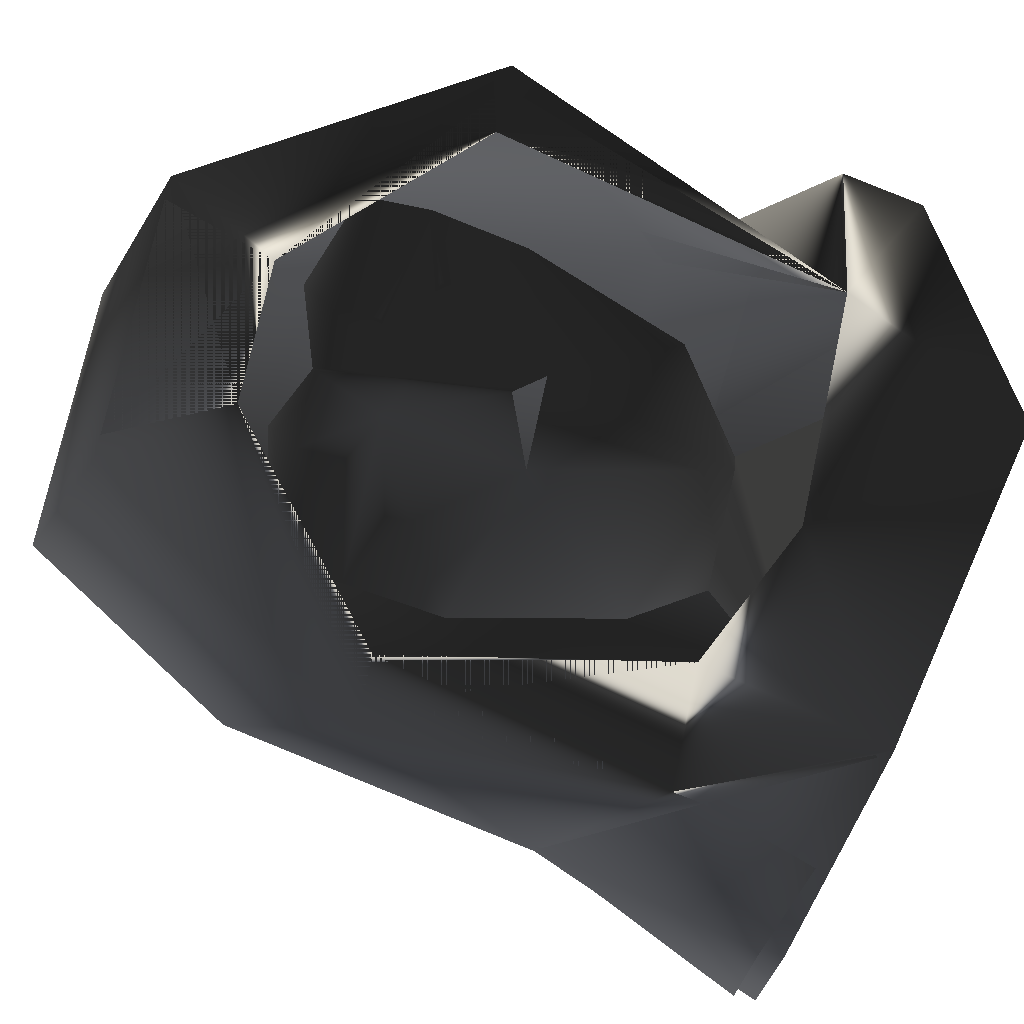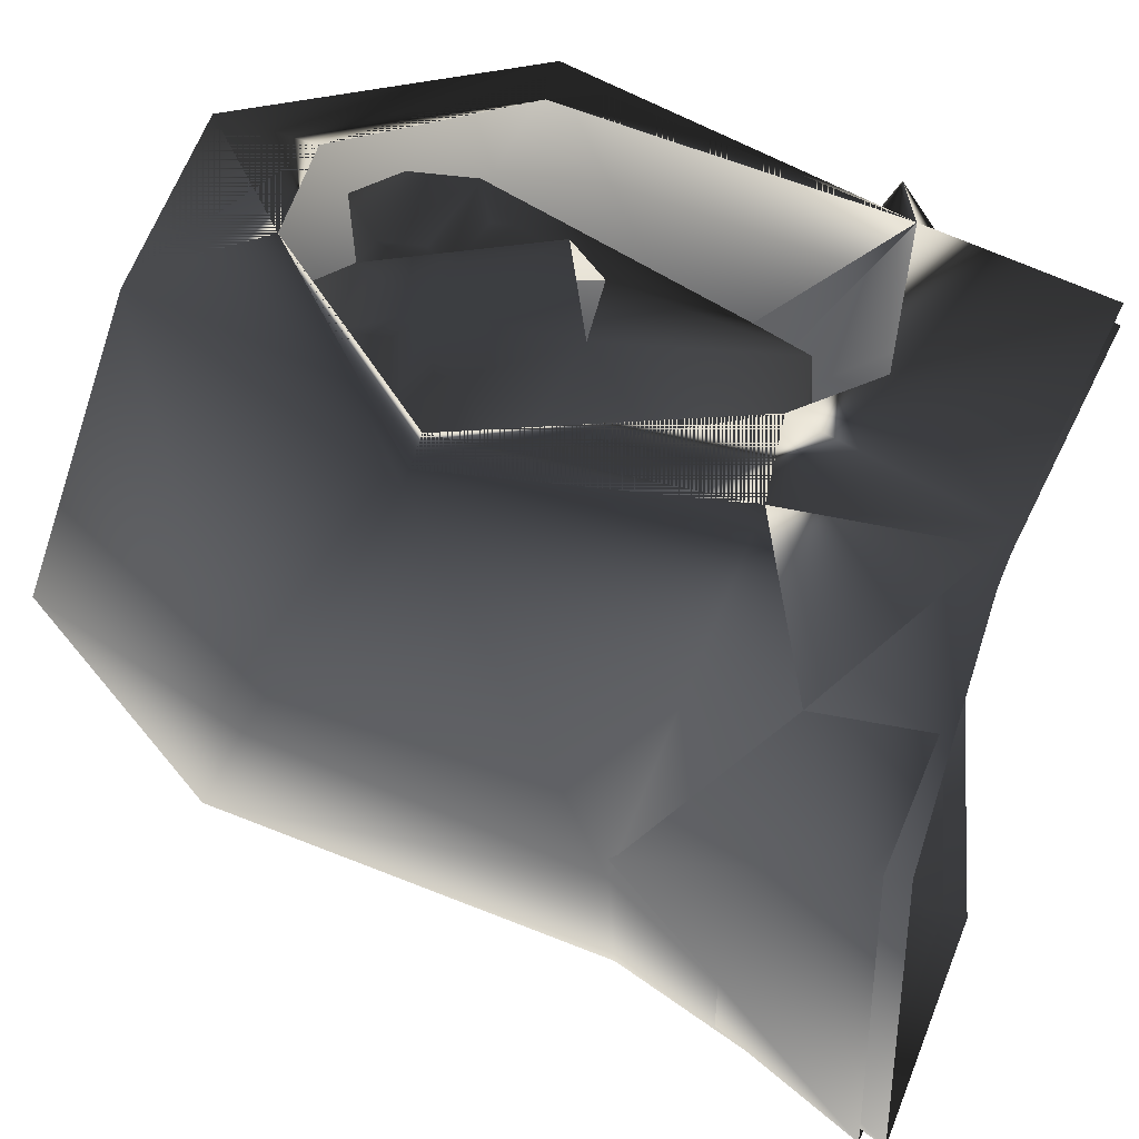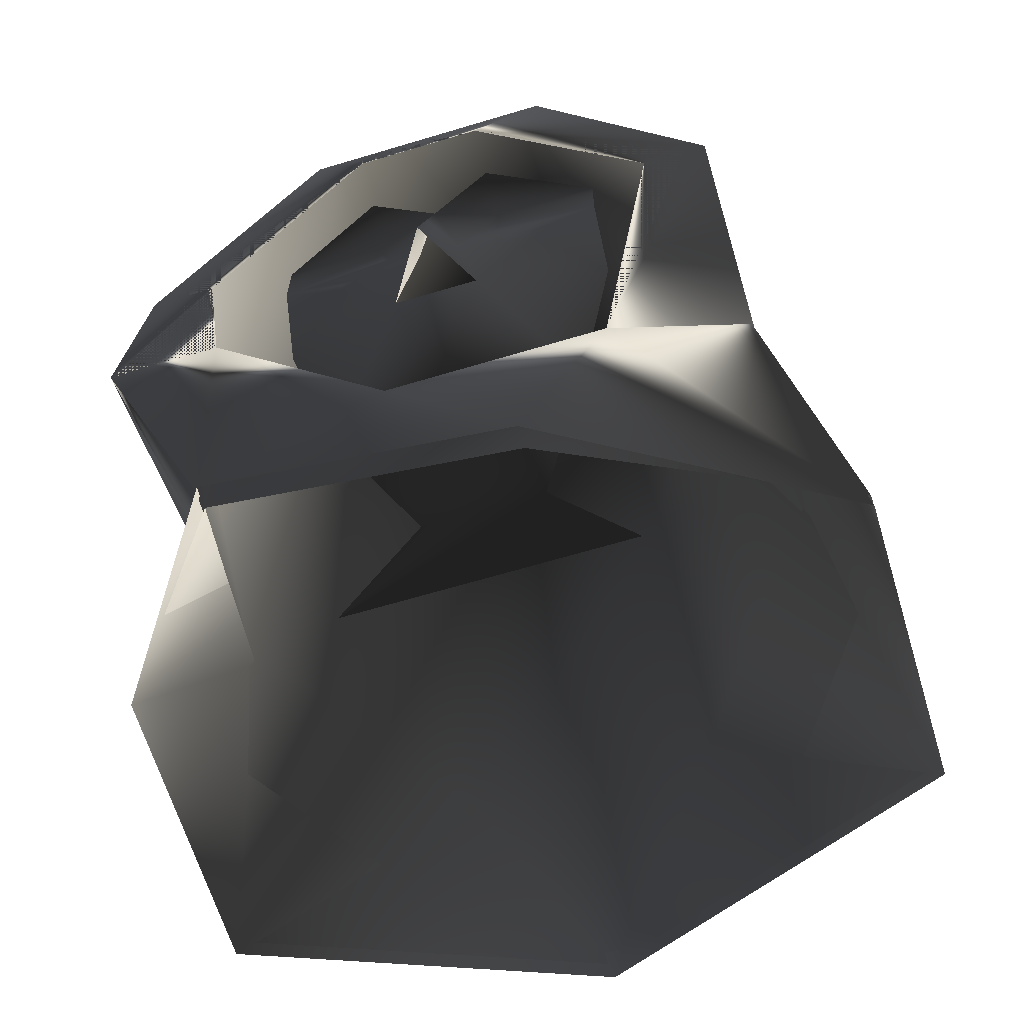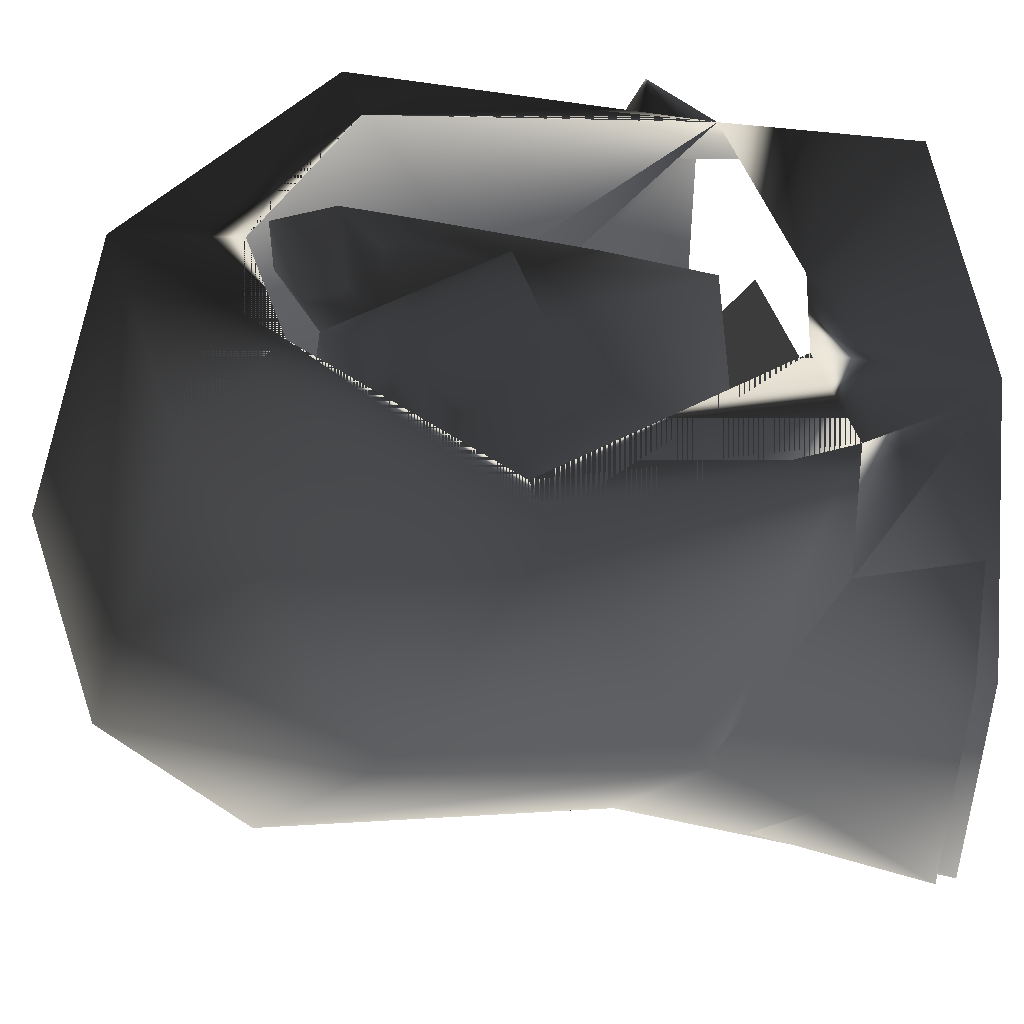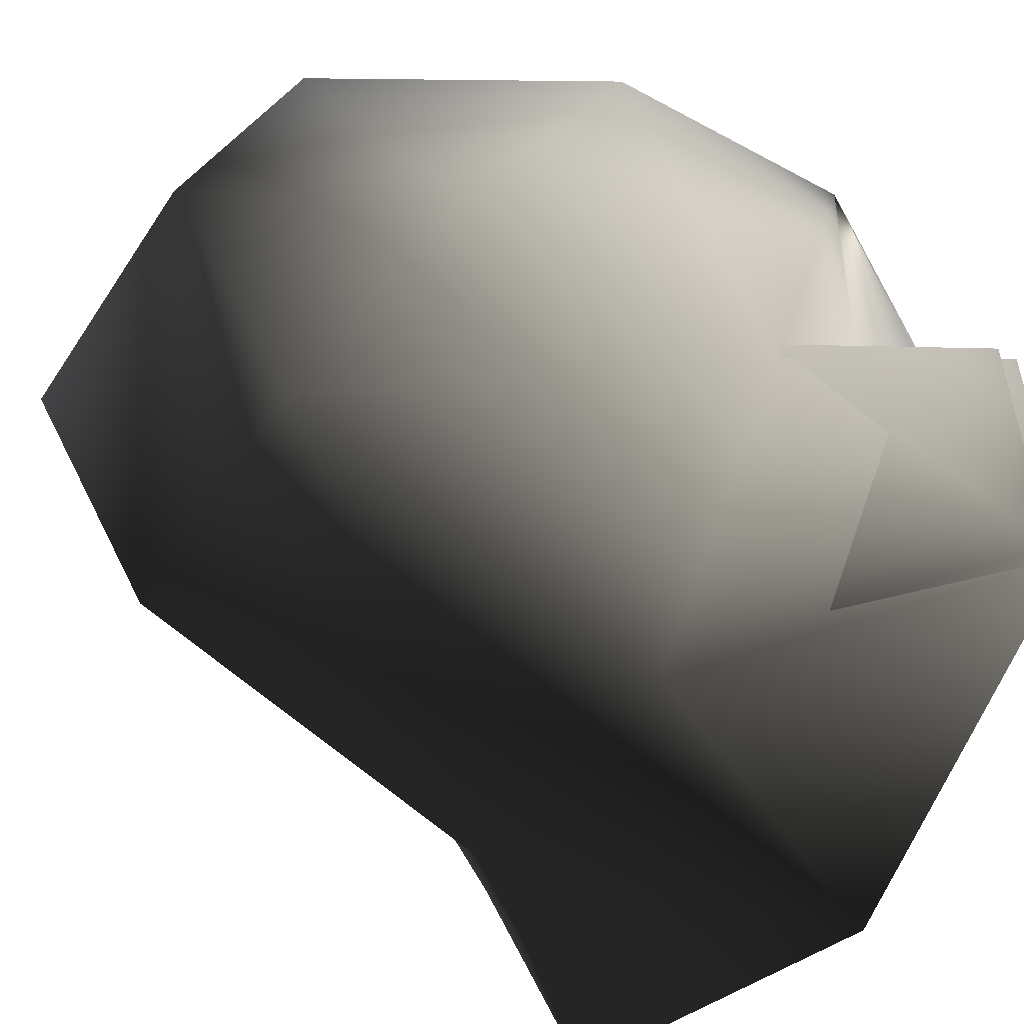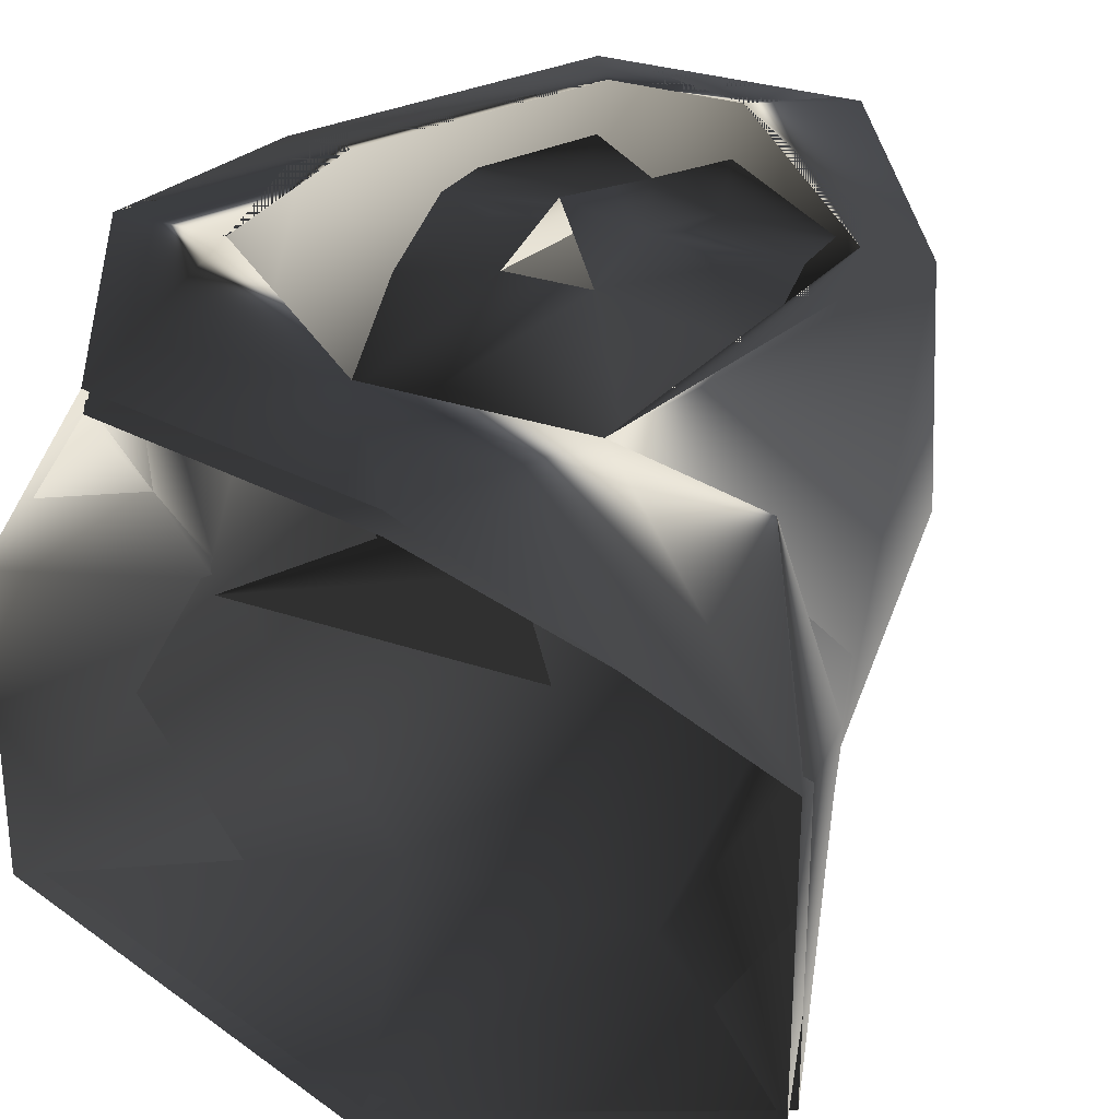
<metadata>
{"format":"obj","ext":"obj","renderer":"f3d","projection":"perspective","resolution":1024,"background":"white","views":[{"elev":72.7,"azim":-77.9,"up":"+Z"},{"elev":39.7,"azim":-79.5,"up":"+Z"},{"elev":-65.0,"azim":16.8,"up":"+Y"},{"elev":48.2,"azim":-108.4,"up":"+Z"},{"elev":-53.6,"azim":-122.3,"up":"+Z"},{"elev":28.6,"azim":27.6,"up":"+Z"}]}
</metadata>
<code>
o 226
v 14 167 15
v 8 166 17
v 14 174 3
v 17 164 7
v 17 163 7
v 14 174 2
v 14 181 19
v 11 181 19
v 13 181 19
v 11 188 6
v 6 191 -4
v 6 175 -10
v 17 164 -7
v -14 174 3
v -14 169 20
v -10 161 16
v -17 164 7
v -17 164 -7
v -6 175 -10
v -6 191 -4
v -11 188 6
v -13 181 19
v -9 169 20
v -2 166 17
v 4 158 16
v -5 193 20
v 5 193 20
v 3 188 21
v -3 188 21
v -5 197 5
v 5 197 5
v 6 193 20
v -6 193 20
v -14 181 19
v -11 181 19
v -10 161 17
v 4 158 17
v 0 162 -12
v 5 182 17
v 8 183 17
v 1 183 17
v 5 181 17
v 8 179 15
v 2 177 17
v 6 172 13
v 0 169 16
v 3 169 9
v -3 169 9
v -7 164 8
v 7 164 8
v 3 184 17
v 3 186 17
v 0 186 18
v 0 182 19
v 0 178 20
v -1 183 17
v -8 183 17
v -5 182 17
v -5 181 17
v -2 177 17
v -3 186 17
v -3 184 17
v -8 186 17
v -3 187 19
v 17 163 -7
v 6 175 -11
v 6 192 -5
v 12 188 5
v 6 198 5
v -6 198 5
v -12 188 5
v -14 174 2
v -17 163 7
v -17 163 -7
v -6 175 -11
v 0 161 -12
v -6 192 -5
v -6 172 13
v -8 179 15
v 8 186 17
v 3 187 19
f 1 2 3
f 1 3 4
f 1 4 2
f 1 2 5
f 1 5 6
f 1 6 2
f 2 6 7
f 2 7 8
f 2 8 9
f 2 9 3
f 3 9 10
f 3 10 11
f 3 11 12
f 3 12 13
f 3 13 4
f 14 15 16
f 14 16 17
f 14 17 18
f 14 18 19
f 14 19 20
f 14 20 21
f 14 21 22
f 14 22 15
f 15 22 23
f 15 23 16
f 16 23 24
f 16 24 2
f 16 2 25
f 25 2 4
f 26 27 28
f 26 28 29
f 26 29 22
f 26 22 21
f 26 21 30
f 26 30 27
f 27 30 31
f 27 31 10
f 27 10 9
f 27 9 28
f 28 9 8
f 28 8 7
f 28 7 32
f 28 32 29
f 29 32 33
f 29 33 34
f 29 34 35
f 29 35 22
f 22 35 23
f 23 35 15
f 23 15 36
f 23 36 24
f 24 36 37
f 24 37 2
f 2 37 5
f 31 30 20
f 31 20 11
f 31 11 10
f 19 12 11
f 19 11 20
f 21 20 30
f 38 12 19
f 38 19 18
f 13 12 38
f 39 40 41
f 39 41 42
f 39 42 40
f 40 42 43
f 43 42 44
f 43 44 45
f 45 44 46
f 45 46 47
f 47 46 48
f 47 48 49
f 47 49 50
f 40 51 41
f 41 51 52
f 41 52 53
f 41 53 54
f 41 54 55
f 41 55 44
f 41 44 42
f 56 57 58
f 56 58 59
f 56 59 60
f 56 60 55
f 56 55 54
f 56 54 53
f 56 53 61
f 56 61 62
f 56 62 57
f 57 62 61
f 57 61 63
f 63 61 64
f 64 61 53
f 5 65 6
f 6 65 66
f 6 66 67
f 6 67 68
f 6 68 7
f 7 68 32
f 32 68 69
f 32 69 33
f 33 69 70
f 33 70 71
f 33 71 34
f 34 71 72
f 34 72 15
f 34 15 35
f 36 15 72
f 36 72 73
f 73 72 74
f 74 72 75
f 74 75 76
f 76 75 66
f 76 66 65
f 67 77 70
f 67 70 69
f 67 69 68
f 77 67 66
f 77 66 75
f 77 75 72
f 77 72 71
f 77 71 70
f 78 60 79
f 79 60 59
f 79 59 57
f 57 59 58
f 52 51 40
f 52 40 80
f 52 80 81
f 52 81 53
f 46 44 60
f 46 60 78
f 46 78 48

</code>
